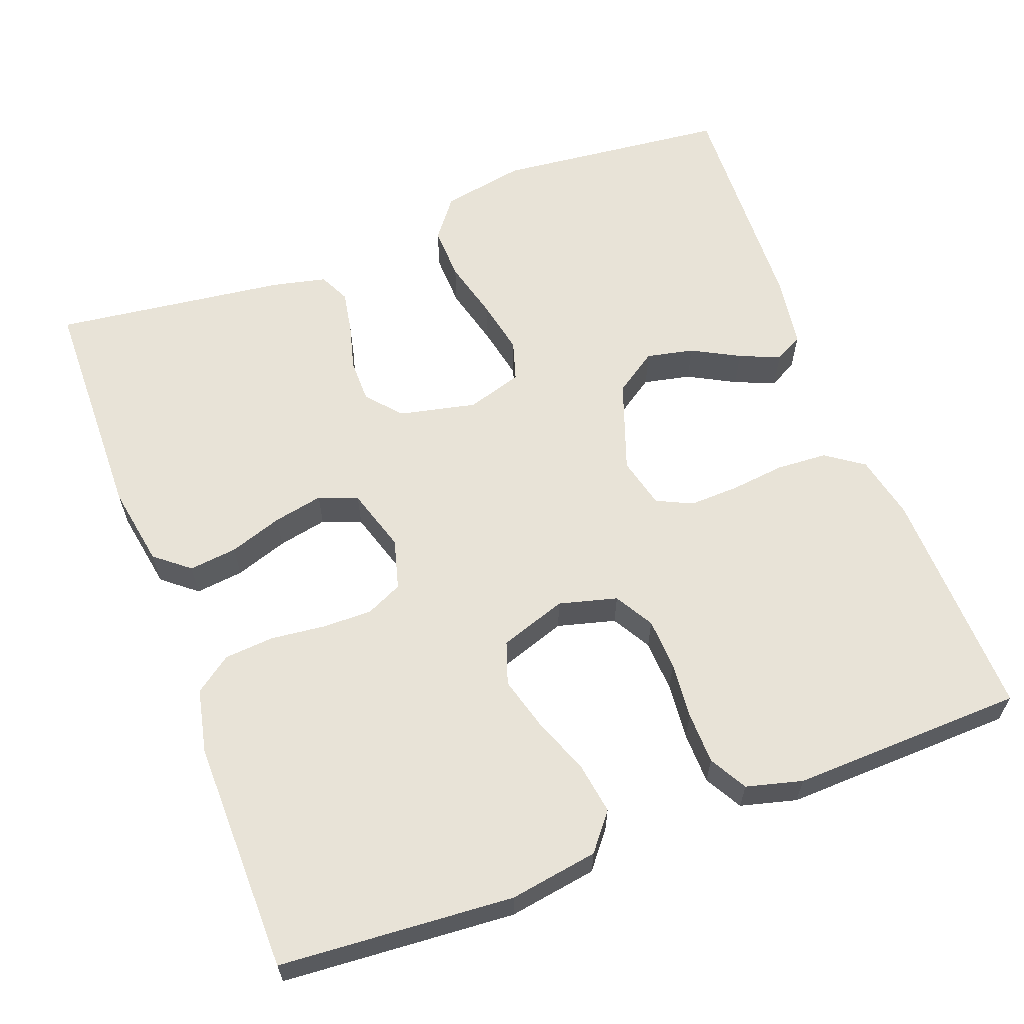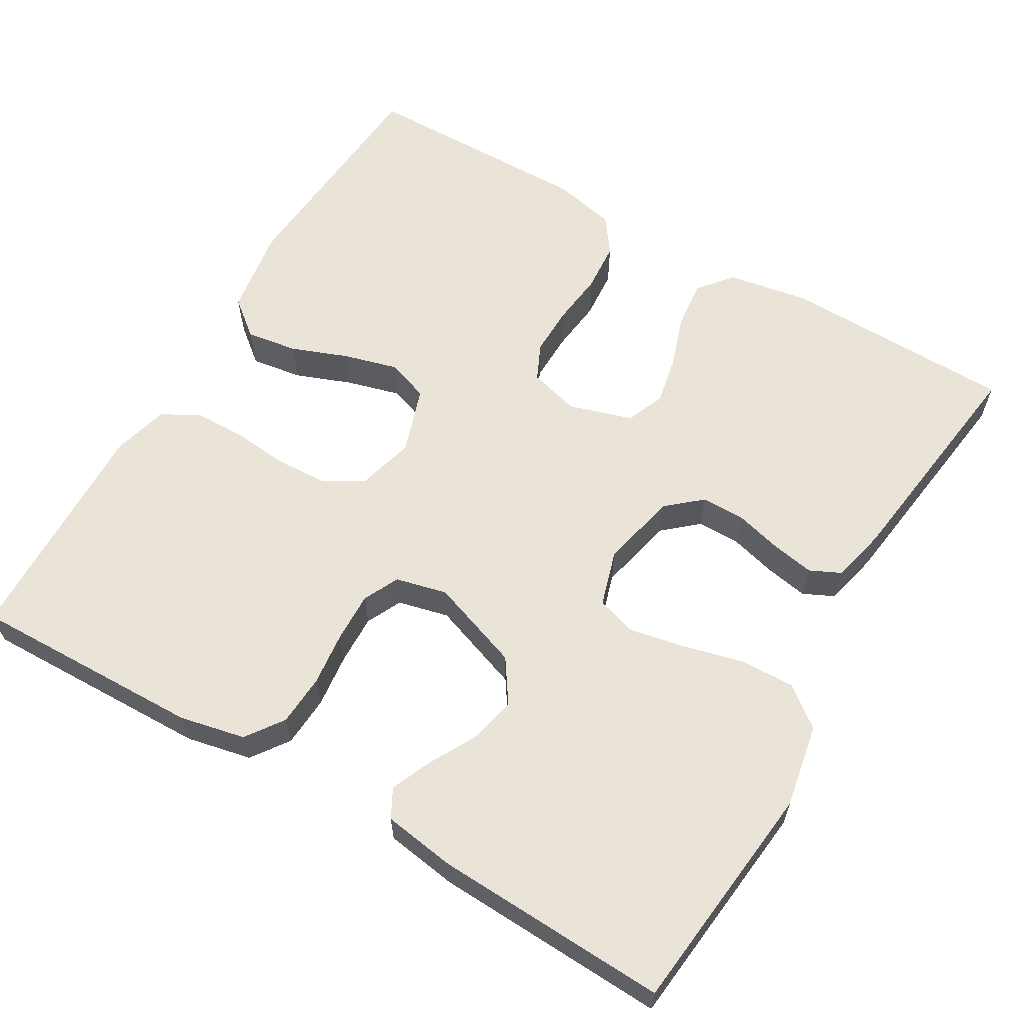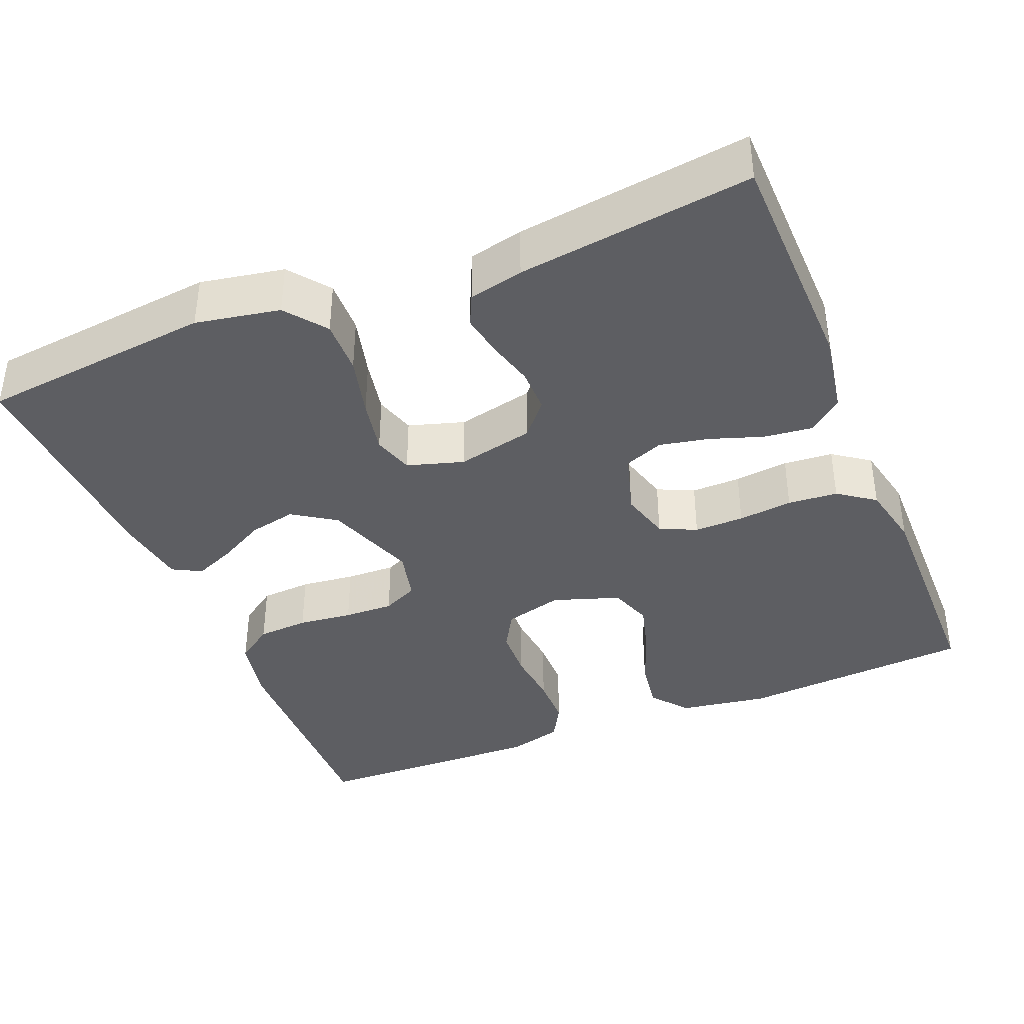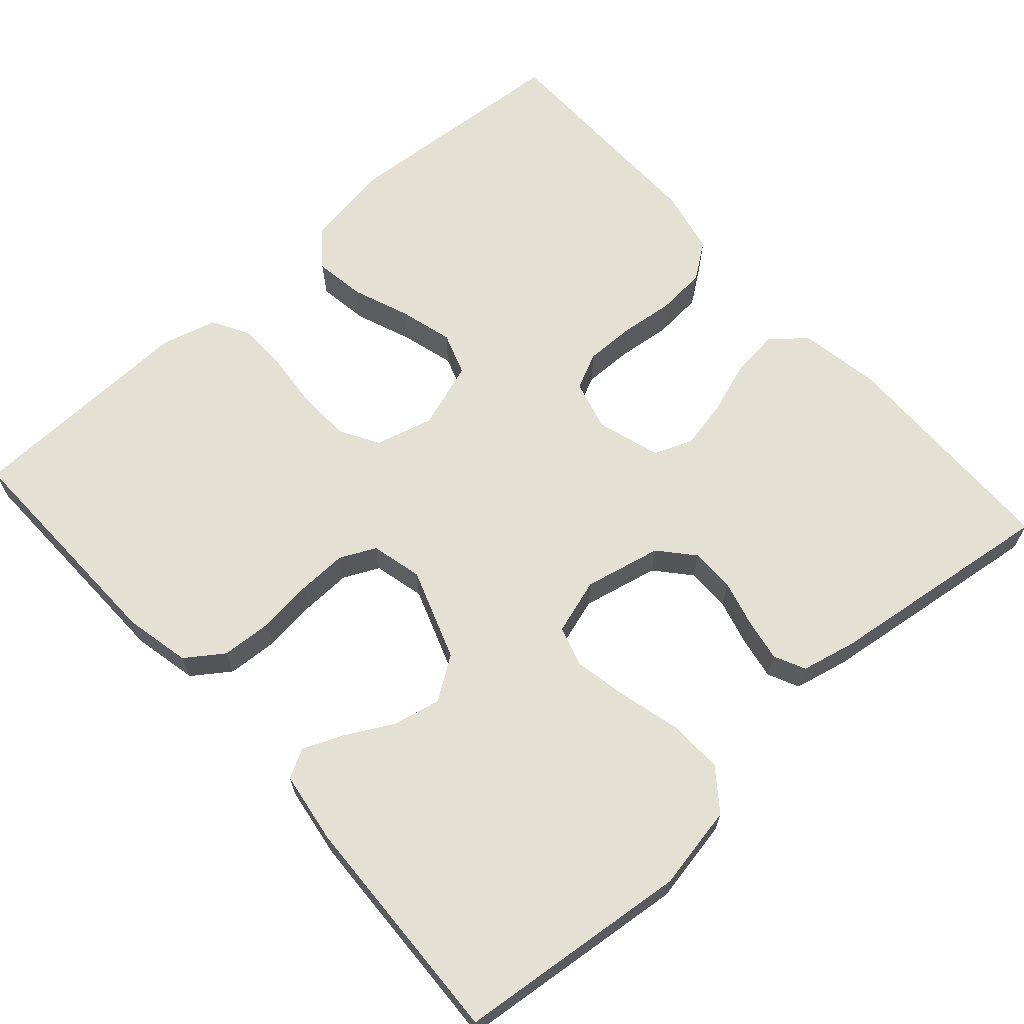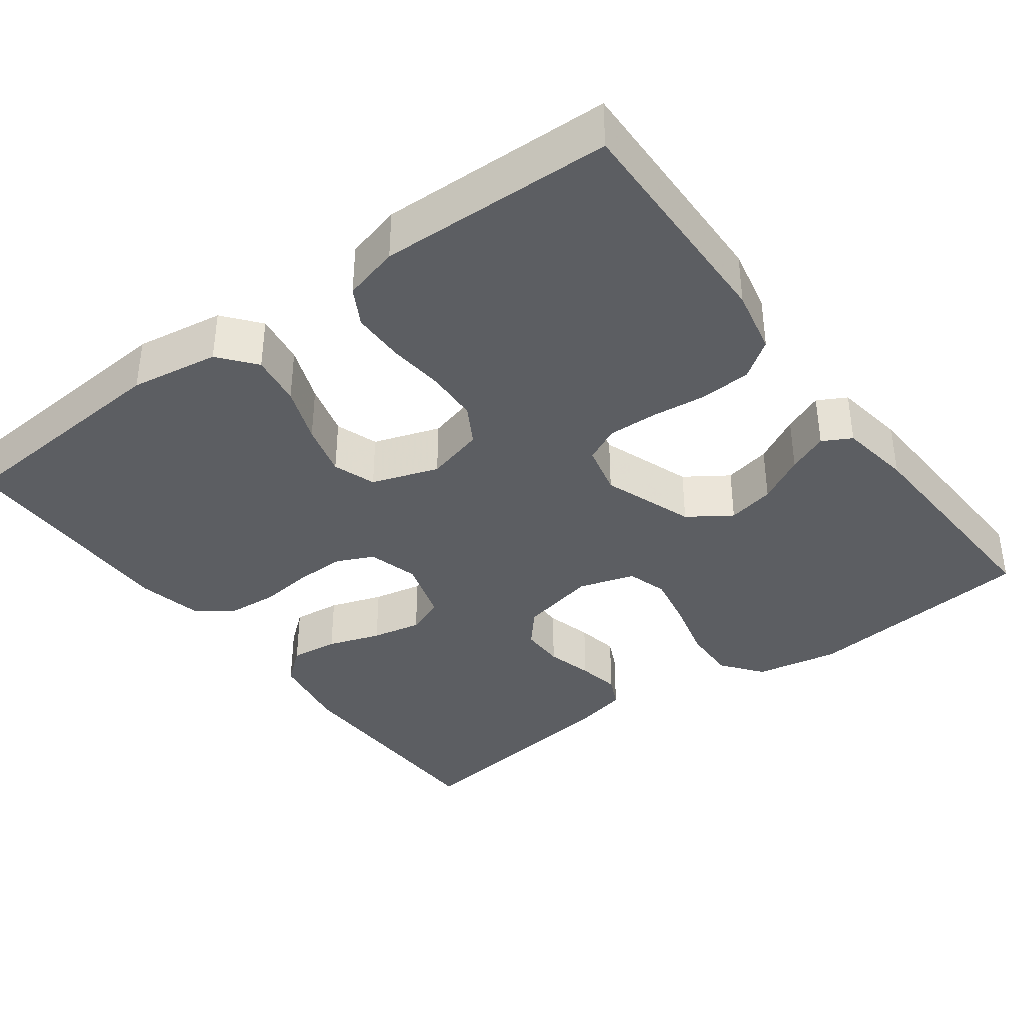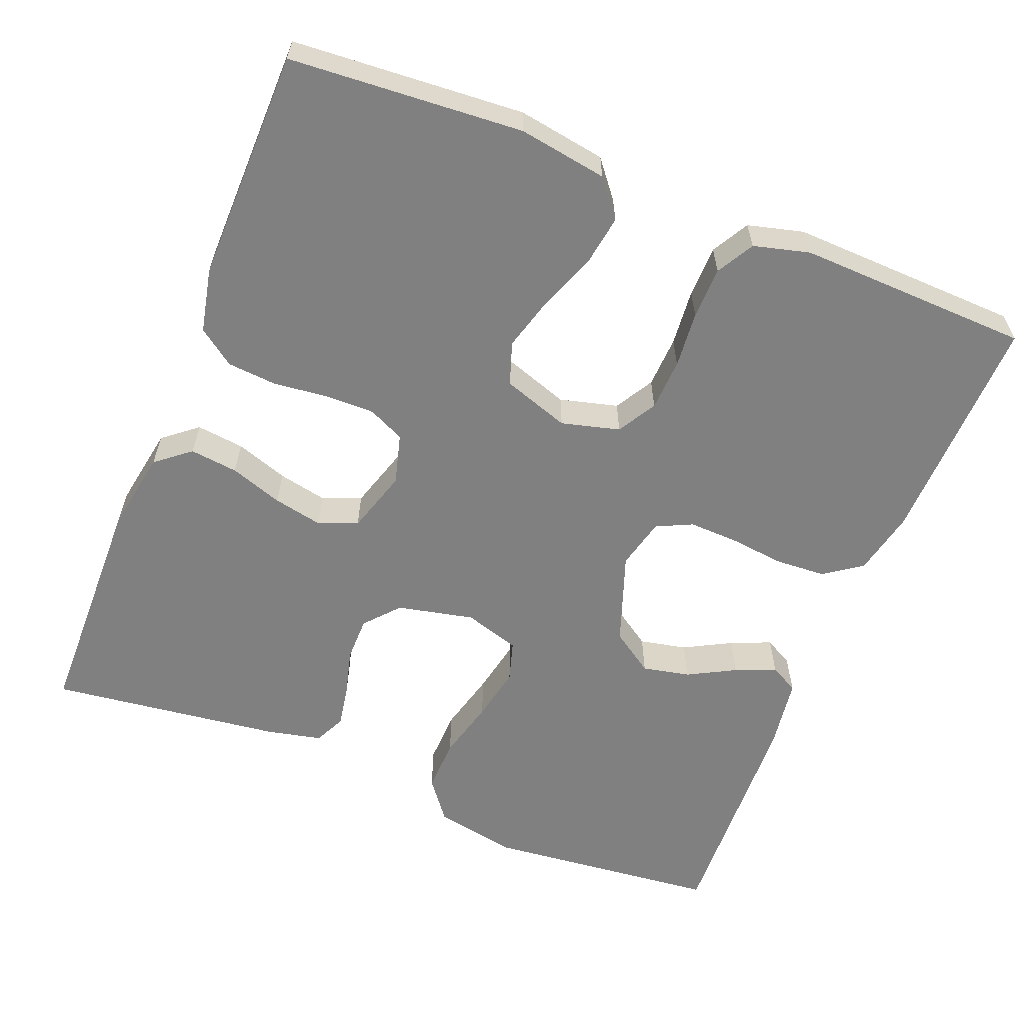
<metadata>
{"format":"obj","ext":"obj","renderer":"f3d","projection":"perspective","resolution":1024,"background":"white","views":[{"elev":61.6,"azim":69.3,"up":"+Y"},{"elev":61.0,"azim":-149.6,"up":"+Y"},{"elev":-38.8,"azim":-67.8,"up":"+Y"},{"elev":65.6,"azim":-131.8,"up":"+Y"},{"elev":-37.7,"azim":126.6,"up":"+Y"},{"elev":-60.1,"azim":68.1,"up":"+Y"}]}
</metadata>
<code>
v -0.5 0.07 -0.5
v -0.532 0.07 -0.2
v -0.512 0.07 -0.092
v -0.46 0.07 -0.052
v -0.39 0.07 -0.054
v -0.312 0.07 -0.074
v -0.241 0.07 -0.088
v -0.189 0.07 -0.072
v -0.167 0.07 0
v -0.189 0.07 0.099
v -0.233 0.07 0.137
v -0.29 0.07 0.137
v -0.35 0.07 0.121
v -0.405 0.07 0.111
v -0.445 0.07 0.13
v -0.461 0.07 0.2
v -0.5 0.07 0.5
v -0.2 0.07 0.506
v -0.095 0.07 0.488
v -0.059 0.07 0.444
v -0.066 0.07 0.382
v -0.089 0.07 0.314
v -0.102 0.07 0.25
v -0.082 0.07 0.2
v 0 0.07 0.175
v 0.065 0.07 0.193
v 0.087 0.07 0.24
v 0.086 0.07 0.304
v 0.078 0.07 0.374
v 0.083 0.07 0.438
v 0.117 0.07 0.485
v 0.2 0.07 0.503
v 0.5 0.07 0.5
v 0.522 0.07 0.2
v 0.504 0.07 0.086
v 0.457 0.07 0.048
v 0.391 0.07 0.058
v 0.318 0.07 0.086
v 0.249 0.07 0.105
v 0.194 0.07 0.086
v 0.165 0.07 0
v 0.185 0.07 -0.075
v 0.235 0.07 -0.104
v 0.302 0.07 -0.107
v 0.375 0.07 -0.1
v 0.442 0.07 -0.101
v 0.49 0.07 -0.128
v 0.509 0.07 -0.2
v 0.5 0.07 -0.5
v 0.2 0.07 -0.493
v 0.116 0.07 -0.475
v 0.082 0.07 -0.427
v 0.078 0.07 -0.361
v 0.086 0.07 -0.291
v 0.088 0.07 -0.227
v 0.066 0.07 -0.181
v 0 0.07 -0.165
v -0.118 0.07 -0.207
v -0.155 0.07 -0.262
v -0.142 0.07 -0.323
v -0.109 0.07 -0.384
v -0.087 0.07 -0.436
v -0.107 0.07 -0.473
v -0.2 0.07 -0.487
v -0.5 0 -0.5
v -0.532 0 -0.2
v -0.512 0 -0.092
v -0.46 0 -0.052
v -0.39 0 -0.054
v -0.312 0 -0.074
v -0.241 0 -0.088
v -0.189 0 -0.072
v -0.167 0 0
v -0.189 0 0.099
v -0.233 0 0.137
v -0.29 0 0.137
v -0.35 0 0.121
v -0.405 0 0.111
v -0.445 0 0.13
v -0.461 0 0.2
v -0.5 0 0.5
v -0.2 0 0.506
v -0.095 0 0.488
v -0.059 0 0.444
v -0.066 0 0.382
v -0.089 0 0.314
v -0.102 0 0.25
v -0.082 0 0.2
v 0 0 0.175
v 0.065 0 0.193
v 0.087 0 0.24
v 0.086 0 0.304
v 0.078 0 0.374
v 0.083 0 0.438
v 0.117 0 0.485
v 0.2 0 0.503
v 0.5 0 0.5
v 0.522 0 0.2
v 0.504 0 0.086
v 0.457 0 0.048
v 0.391 0 0.058
v 0.318 0 0.086
v 0.249 0 0.105
v 0.194 0 0.086
v 0.165 0 0
v 0.185 0 -0.075
v 0.235 0 -0.104
v 0.302 0 -0.107
v 0.375 0 -0.1
v 0.442 0 -0.101
v 0.49 0 -0.128
v 0.509 0 -0.2
v 0.5 0 -0.5
v 0.2 0 -0.493
v 0.116 0 -0.475
v 0.082 0 -0.427
v 0.078 0 -0.361
v 0.086 0 -0.291
v 0.088 0 -0.227
v 0.066 0 -0.181
v 0 0 -0.165
v -0.118 0 -0.207
v -0.155 0 -0.262
v -0.142 0 -0.323
v -0.109 0 -0.384
v -0.087 0 -0.436
v -0.107 0 -0.473
v -0.2 0 -0.487
f 4 5 6
f 3 4 6
f 2 3 6
f 1 2 6
f 64 1 6
f 63 64 6
f 62 63 6
f 61 62 6
f 60 61 6
f 59 60 6 7
f 58 59 7 8
f 57 58 8 9
f 56 57 9 10
f 52 53 54
f 51 52 54
f 50 51 54
f 49 50 54
f 48 49 54
f 47 48 54
f 46 47 54
f 45 46 54
f 44 45 54
f 43 44 54 55
f 42 43 55 56
f 36 37 38
f 35 36 38
f 34 35 38
f 33 34 38
f 32 33 38
f 31 32 38
f 30 31 38
f 29 30 38
f 28 29 38
f 27 28 38 39
f 26 27 39 40
f 20 21 22
f 19 20 22
f 18 19 22
f 17 18 22
f 16 17 22
f 15 16 22
f 14 15 22
f 13 14 22
f 12 13 22
f 11 12 22 23
f 10 11 23 24
f 10 24 25
f 56 10 25
f 42 56 25
f 41 42 25
f 25 26 40 41
f 70 69 68
f 70 68 67
f 70 67 66
f 70 66 65
f 70 65 128
f 70 128 127
f 70 127 126
f 70 126 125
f 70 125 124
f 71 70 124 123
f 72 71 123 122
f 73 72 122 121
f 74 73 121 120
f 118 117 116
f 118 116 115
f 118 115 114
f 118 114 113
f 118 113 112
f 118 112 111
f 118 111 110
f 118 110 109
f 118 109 108
f 119 118 108 107
f 120 119 107 106
f 102 101 100
f 102 100 99
f 102 99 98
f 102 98 97
f 102 97 96
f 102 96 95
f 102 95 94
f 102 94 93
f 102 93 92
f 103 102 92 91
f 104 103 91 90
f 86 85 84
f 86 84 83
f 86 83 82
f 86 82 81
f 86 81 80
f 86 80 79
f 86 79 78
f 86 78 77
f 86 77 76
f 87 86 76 75
f 88 87 75 74
f 89 88 74
f 89 74 120
f 89 120 106
f 89 106 105
f 105 104 90 89
f 1 65 66 2
f 2 66 67 3
f 3 67 68 4
f 4 68 69 5
f 5 69 70 6
f 6 70 71 7
f 7 71 72 8
f 8 72 73 9
f 9 73 74 10
f 10 74 75 11
f 11 75 76 12
f 12 76 77 13
f 13 77 78 14
f 14 78 79 15
f 15 79 80 16
f 16 80 81 17
f 17 81 82 18
f 18 82 83 19
f 19 83 84 20
f 20 84 85 21
f 21 85 86 22
f 22 86 87 23
f 23 87 88 24
f 24 88 89 25
f 25 89 90 26
f 26 90 91 27
f 27 91 92 28
f 28 92 93 29
f 29 93 94 30
f 30 94 95 31
f 31 95 96 32
f 32 96 97 33
f 33 97 98 34
f 34 98 99 35
f 35 99 100 36
f 36 100 101 37
f 37 101 102 38
f 38 102 103 39
f 39 103 104 40
f 40 104 105 41
f 41 105 106 42
f 42 106 107 43
f 43 107 108 44
f 44 108 109 45
f 45 109 110 46
f 46 110 111 47
f 47 111 112 48
f 48 112 113 49
f 49 113 114 50
f 50 114 115 51
f 51 115 116 52
f 52 116 117 53
f 53 117 118 54
f 54 118 119 55
f 55 119 120 56
f 56 120 121 57
f 57 121 122 58
f 58 122 123 59
f 59 123 124 60
f 60 124 125 61
f 61 125 126 62
f 62 126 127 63
f 63 127 128 64
f 64 128 65 1

</code>
